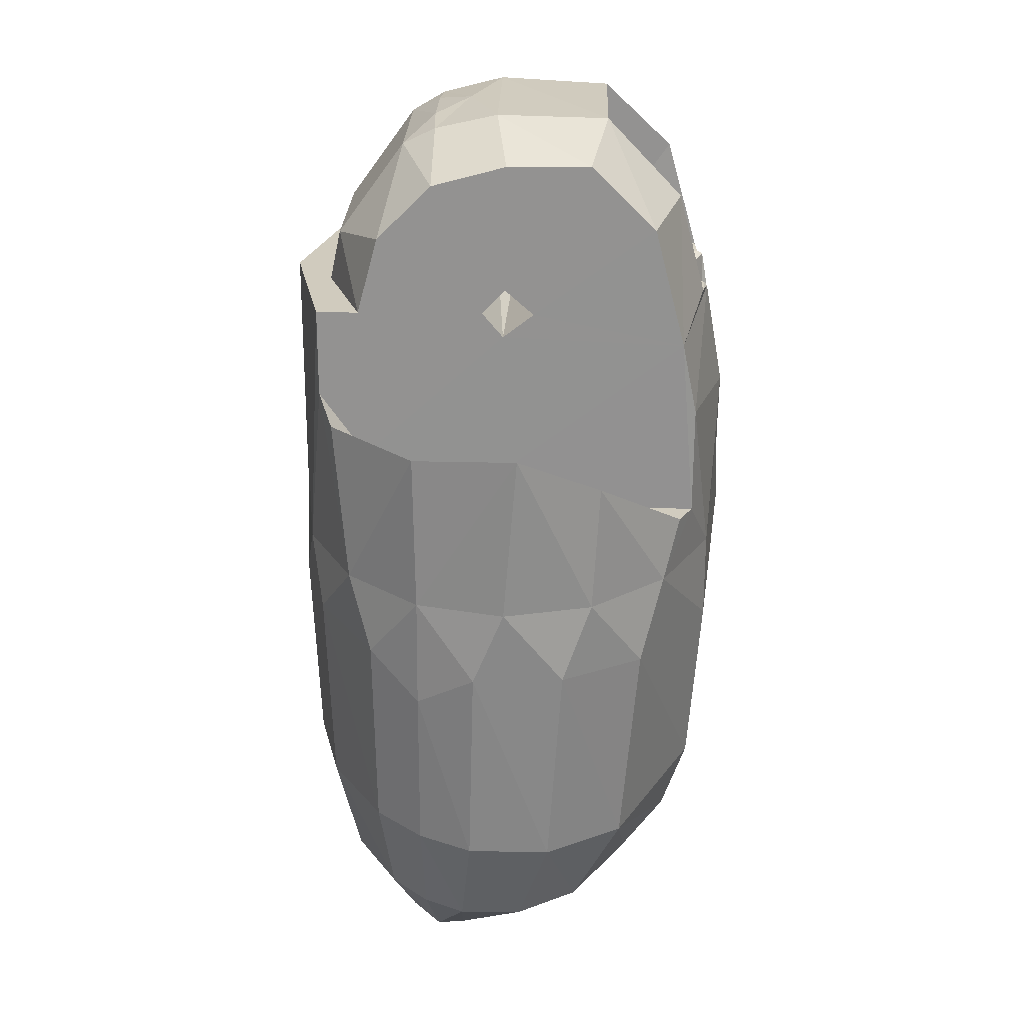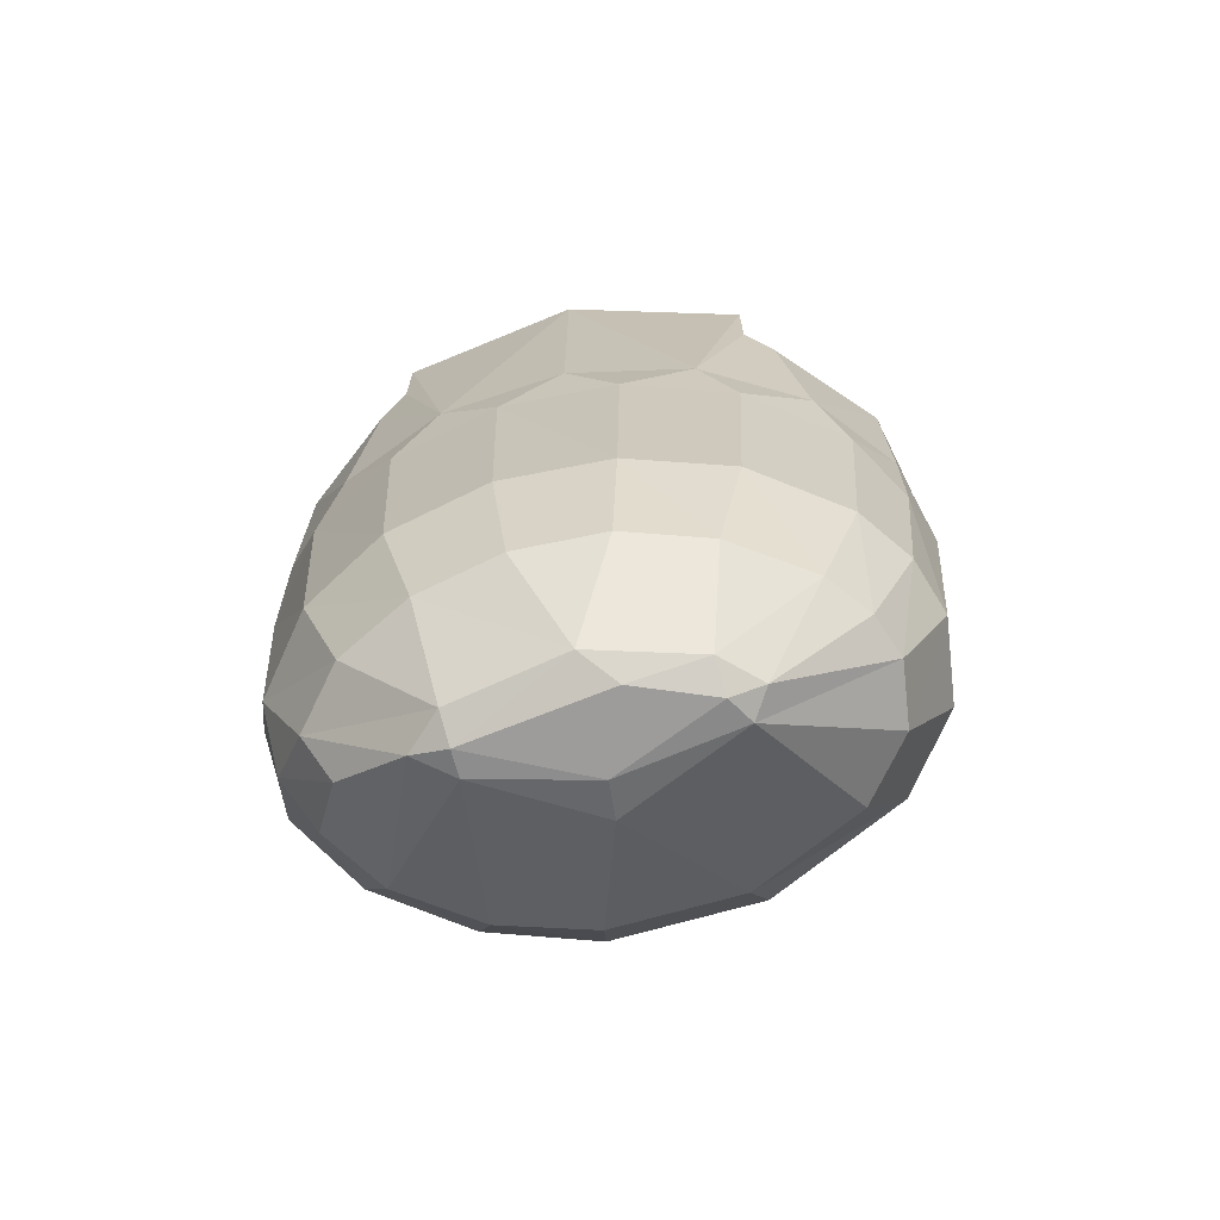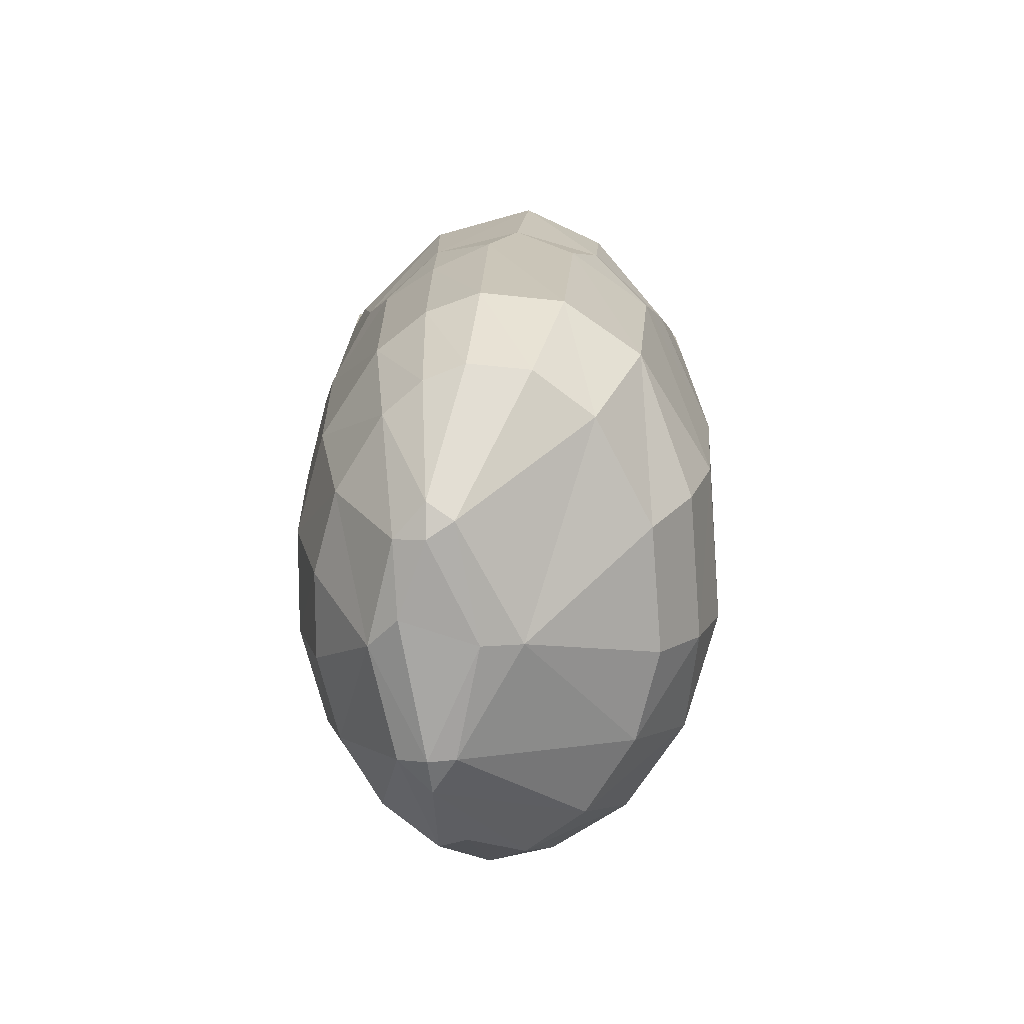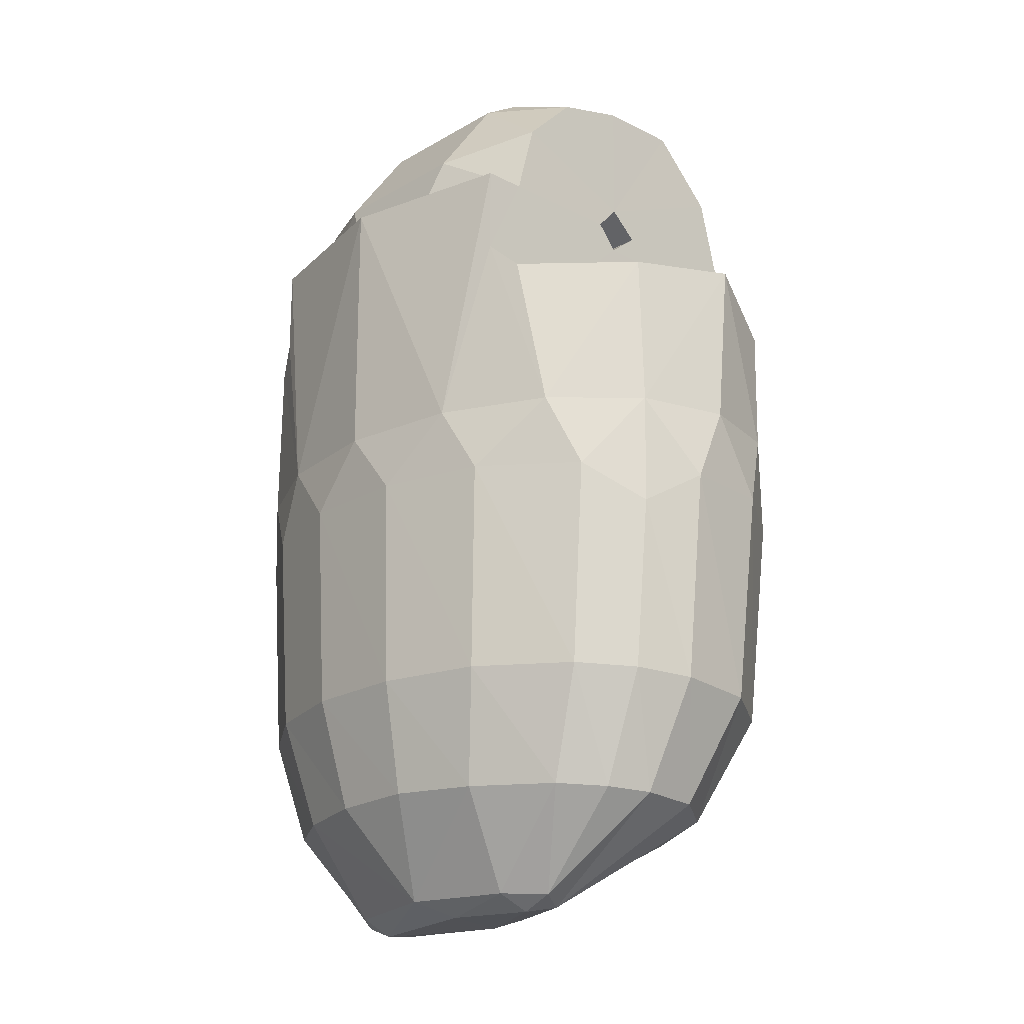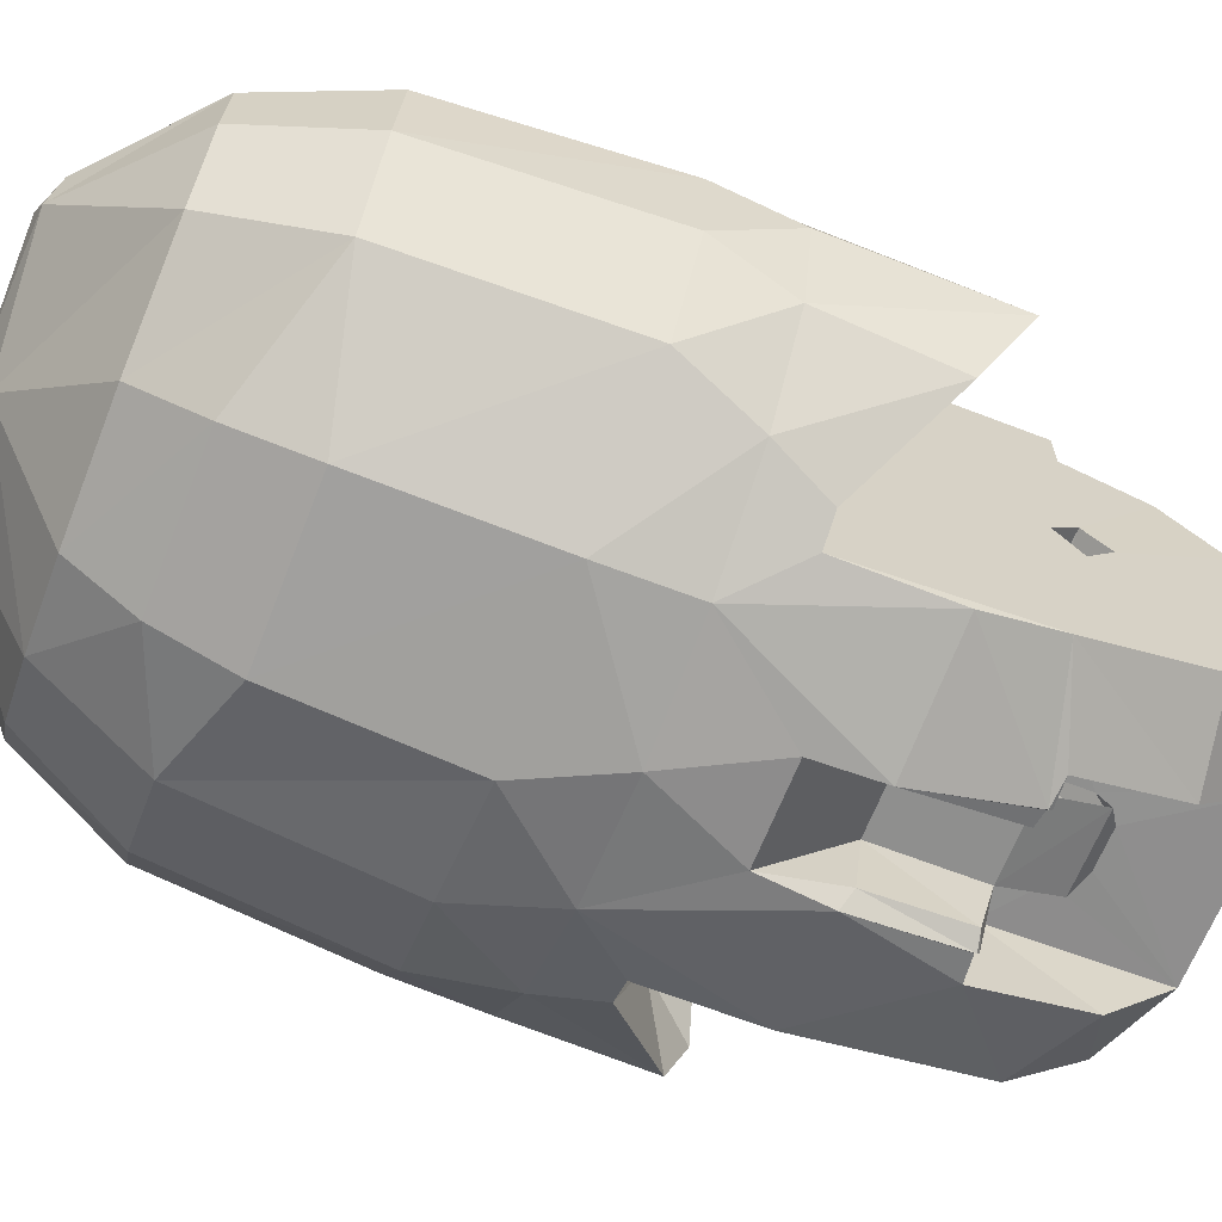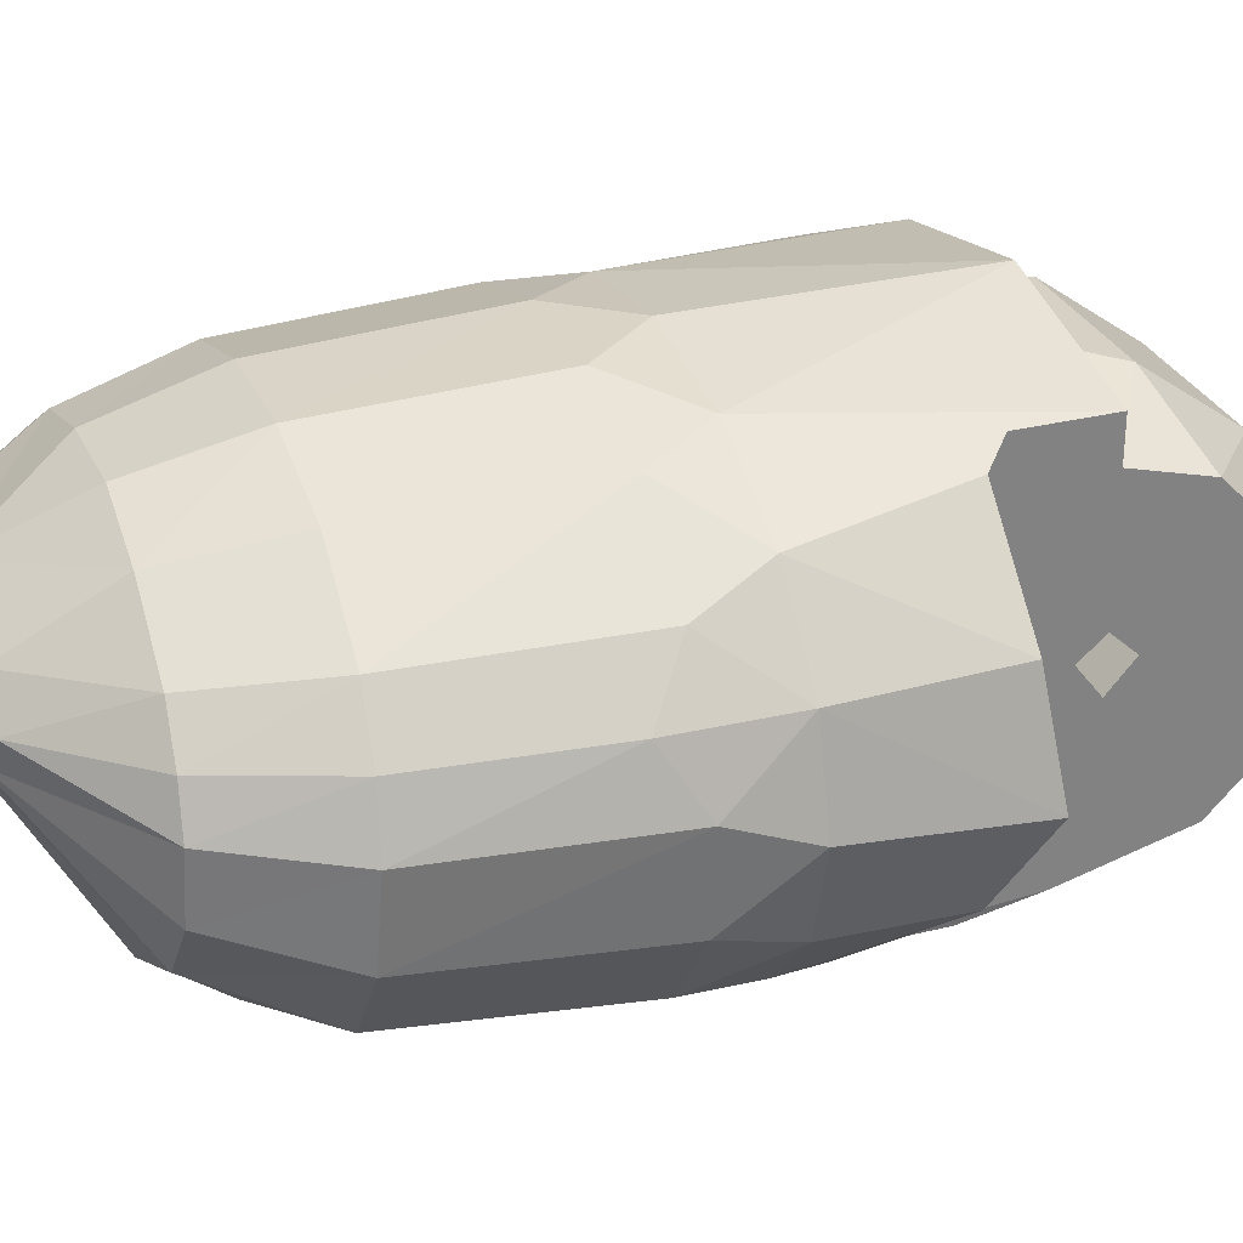
<metadata>
{"format":"obj","ext":"obj","renderer":"f3d","projection":"perspective","resolution":1024,"background":"white","views":[{"elev":23.4,"azim":-88.4,"up":"+Z"},{"elev":-70.4,"azim":-169.7,"up":"+Z"},{"elev":-74.3,"azim":-91.1,"up":"+Z"},{"elev":-20.4,"azim":-133.3,"up":"+Z"},{"elev":-65.3,"azim":-111.3,"up":"+Y"},{"elev":29.5,"azim":-110.3,"up":"+Y"}]}
</metadata>
<code>
o obj1
v 7.736 -0.3737 7.462
v 6.864 2.298 7.312
v 6.683 0.2175 6.125
v 4.675 2.289 5.332
v 4.675 -0.3737 4.648
v 4.675 4.291 7.214
v 3.986 4.655 7.888
v 3.986 3.444 6.18
v 3.98 0.9936 4.77
v 3.96 -5.387 4.648
v 4.675 -5.038 4.648
v 7.219 -2.63 6.69
v -5.012 -5.027 9.326
v -4.99 -5.386 4.648
v -4.972 -5.404 7.451
v -2.086 -5.773 10.09
v -1.762 -6.265 7.298
v -2.036 -5.691 10.08
v -1.612 -5.654 10.03
v -1.518 -3.972 10.41
v 1.043 -5.688 10.09
v 0.8346 -6.269 7.352
v 1.736 -5.631 10.17
v 3.965 -5.387 7.5
v 3.99 -4.47 12.07
v 0.4995 -5.861 7.568
v 0.6716 -6.231 5.618
v 0.973 -5.812 10.09
v 0.5676 -5.59 10.02
v -2.765 -5.632 10.17
v -2.072 -5.695 10.18
v 0.4891 -3.972 10.41
v 0.9909 -5.698 10.16
v 1.736 -3.06 10.64
v 0.4856 -3.06 10.64
v -1.514 -3.06 10.64
v -2.764 -3.06 10.64
v -0.01486 -3.061 12.26
v -1.014 -3.072 12.27
v 0.4854 -3.431 11.92
v -1.514 -3.452 11.93
v 0.4856 -3.06 11.63
v 3.978 -2.541 14.11
v 1.821 -4.816 13.08
v 1.715 -2.994 14.82
v -2.753 -2.973 14.85
v -2.898 -0.06082 14.95
v -5.009 -2.533 14.11
v -5.013 -0.356 14.09
v 3.985 -0.356 14.09
v 1.852 -0.04697 14.96
v 3.986 4.655 10.17
v 3.984 3.559 10.17
v 3.986 0.2444 9.946
v 3.986 -0.4879 9.523
v 3.98 3.023 12.15
v 3.985 -0.2275 10.82
v 3.982 1.594 13.57
v 3.986 -1.04 10.24
v 0.919 4.587 10.17
v -0.5144 5.626 10.17
v -1.948 4.587 10.17
v -5.014 4.655 10.17
v -5.013 3.559 10.17
v -2.764 -4.942 12.78
v -1.514 -5.472 3.171
v -2.014 -5.264 3.171
v -1.514 -3.972 3.171
v -2.014 -3.56 3.171
v 0.9856 -3.56 3.171
v 2.236 -0.4061 3.171
v 2.236 -3.56 3.171
v 0.4856 -5.472 3.171
v -0.5144 -6.374 3.171
v -3.672 -5.917 3.171
v -4.962 -4.309 3.171
v -6.348 -4.616 3.171
v -7.228 -2.243 3.171
v -8.136 -2.67 3.171
v -7.737 -0.8047 3.171
v -8.764 -0.3737 3.171
v -7.589 0.7069 3.171
v -8.136 1.922 3.171
v -6.831 2.06 3.171
v -6.348 3.869 3.171
v -5.534 3.218 3.171
v -3.672 5.17 3.171
v -1.804 4.546 3.171
v -0.5144 5.626 3.171
v 2.283 4.233 3.171
v 2.643 5.17 3.171
v 5.319 3.869 3.171
v 0.4856 -3.972 3.171
v 0.9856 -5.264 3.171
v 2.643 -5.917 3.171
v 7.108 -2.67 3.171
v 6.267 -2.124 3.171
v 7.736 -0.3737 3.171
v 6.736 -0.3737 3.171
v 6.375 1.168 3.171
v 5.053 -3.557 3.171
v 5.319 -4.616 3.171
v 3.24 -4.641 3.171
v 5.436 2.463 3.171
v 7.108 1.922 3.171
v -3.264 -3.56 3.171
v -3.264 -0.4061 3.171
v -5.704 -0.3737 4.648
v -7.168 0.4296 5.633
v -5.704 -5.038 4.648
v -8.02 -2.864 6.434
v -8.835 -0.7278 7.501
v -5.009 0.9935 4.77
v -8.064 1.987 7.208
v -5.704 4.291 7.214
v -5.014 4.655 7.888
v -1.701 -6.233 5.62
v -5.94 2.367 5.44
v -5.014 3.444 6.18
v -5.014 -1.065 10.14
v -5.014 -0.2595 9.523
v -5.014 0.2841 10.17
v -5.009 3.023 12.15
v -5.014 -0.3094 10.81
v -5.012 1.594 13.57
v -5.014 -4.225 12.44
v -1.514 -3.06 11.63
v -1.014 -3.06 12.26
v 1.76 1.597 14.56
v 0.525 1.655 14.65
v -0.5144 0.7352 14.92
v -2.789 1.597 14.56
v -1.553 1.657 14.68
v -2.537 2.476 14.09
v 1.508 2.476 14.09
v 1.508 4.238 11.67
v -2.537 4.238 11.67
v 0.4856 -3.972 7.793
v -1.514 -3.972 7.793
v -0.6619 0.3916 -9.784
v -3.742 1.041 -9.677
v -3.298 1.716 -9.806
v 2.334 1.633 -9.801
v 2.281 0.9206 -9.736
v -1.284 2.371 -9.793
v -3.192 2.527 -9.412
v -0.4718 3.119 -9.362
v 2.446 2.386 -9.397
v 3.277 1.503 -9.46
v -4.151 1.737 -9.456
v 5.804 1.18 3.171
v 6.236 -0.3737 3.171
v 5.796 -1.941 3.171
v 4.437 -3.403 3.171
v 2.205 -4.473 3.171
v -0.5144 -4.874 3.171
v -3.234 -4.473 3.171
v -5.466 -3.403 3.171
v -6.824 -1.941 3.171
v -7.264 -0.3737 3.171
v -6.833 1.18 3.171
v -5.466 2.656 3.171
v -3.234 3.725 3.171
v -0.5144 4.126 3.171
v 2.205 3.725 3.171
v 4.437 2.656 3.171
v -0.6222 -0.672 -9.439
v 2.662 -3.581 -7.28
v 0.2666 -4.133 -7.31
v -5.759 -2.317 -7.235
v -2.997 -3.813 -7.3
v -6.767 -3.559 -4.422
v -8.104 -1.558 -4.391
v -7.714 1.973 -4.16
v -8.263 0.5856 -4.277
v -8.108 1.943 0.2884
v -7.071 3.273 1.281
v -4.631 4.83 1.439
v 5.129 0.6458 -8.117
v 5.865 -0.8455 -7.135
v 4.691 -2.365 -7.227
v 0.4247 -5.269 -5.61
v -3.334 -4.906 -5.597
v -3.565 -5.553 -3.626
v -8.488 -1.925 1.193
v -8.695 0.4317 1.211
v 6.72 0.07941 -5.923
v 7.083 -1.652 -4.225
v 5.716 -3.6 -4.374
v 0.4942 -5.95 -3.639
v 3.351 -5.087 -4.448
v 0.5885 -6.316 0.9029
v -3.662 -5.911 0.9128
v -7.064 -4.024 1.104
v 7.637 -0.2945 -1.959
v 7.471 -1.891 0.9961
v 6.042 -4.012 0.9892
v 3.612 -5.563 0.8478
v -1.855 5.55 1.464
v 1.098 5.515 1.478
v 3.841 4.726 1.437
v 6.025 3.29 1.384
v 7.472 1.154 1.191
v 7.001 1.285 -4.304
v 3.596 4.544 -3.974
v 5.672 3.201 -4.039
v 2.888 3.979 -6.906
v 0.7428 4.577 -6.872
v -3.663 4.08 -6.913
v -1.507 4.621 -6.837
v 4.701 2.886 -6.913
v 5.799 1.403 -7.085
v -5.657 2.914 -6.974
v 1.016 5.282 -3.963
v -6.546 1.928 -7.051
v -7.008 0.8722 -7.12
v -6.892 -0.7472 -7.181
v -6.672 3.222 -4.064
v -4.36 4.656 -3.978
v -1.744 5.32 -3.967
f 1 2 3
f 3 4 5
f 6 4 2
f 2 4 3
f 7 8 6
f 6 8 4
f 4 8 9
f 4 9 5
f 10 11 9
f 9 11 5
f 5 11 3
f 3 11 12
f 1 3 12
f 13 14 15
f 16 17 18
f 18 17 19
f 18 19 20
f 21 22 23
f 23 22 24
f 23 24 25
f 26 27 22
f 21 28 22
f 28 29 26
f 28 26 22
f 30 13 16
f 16 13 15
f 16 15 17
f 31 30 16
f 32 29 33
f 33 29 28
f 34 35 32
f 36 37 20
f 20 37 30
f 20 30 31
f 31 18 20
f 33 21 32
f 32 21 23
f 32 23 34
f 38 39 40
f 40 39 41
f 40 41 32
f 32 41 20
f 42 38 40
f 25 43 44
f 25 44 23
f 45 44 43
f 46 47 48
f 48 47 49
f 50 51 43
f 43 51 45
f 52 53 7
f 7 53 54
f 7 54 55
f 56 57 53
f 53 57 54
f 57 56 58
f 57 58 50
f 57 50 43
f 57 43 25
f 57 25 59
f 59 25 24
f 59 24 55
f 55 24 9
f 55 9 8
f 24 10 9
f 8 7 55
f 53 52 60
f 60 52 61
f 60 61 62
f 62 61 63
f 62 63 64
f 46 65 37
f 37 65 30
f 66 67 68
f 68 67 69
f 68 69 70
f 70 69 71
f 70 71 72
f 73 74 66
f 66 74 75
f 66 75 67
f 67 75 76
f 76 75 77
f 76 77 78
f 78 77 79
f 78 79 80
f 80 79 81
f 80 81 82
f 82 81 83
f 82 83 84
f 84 83 85
f 84 85 86
f 86 85 87
f 86 87 88
f 88 87 89
f 88 89 90
f 90 89 91
f 90 91 92
f 93 94 73
f 73 94 95
f 73 95 74
f 94 93 70
f 70 93 68
f 96 97 98
f 98 97 99
f 98 99 100
f 97 96 101
f 101 96 102
f 101 102 103
f 103 102 95
f 103 95 94
f 90 92 104
f 104 92 105
f 104 105 100
f 100 105 98
f 106 107 69
f 69 107 71
f 108 109 110
f 110 109 111
f 111 109 112
f 108 110 113
f 113 110 14
f 79 112 81
f 81 112 83
f 83 112 114
f 83 114 85
f 85 114 115
f 85 115 116
f 112 79 111
f 111 79 77
f 111 77 110
f 110 77 14
f 14 77 75
f 14 75 15
f 15 75 17
f 17 75 117
f 117 75 74
f 117 74 27
f 27 74 95
f 27 95 22
f 22 95 24
f 24 95 10
f 10 95 102
f 10 102 11
f 11 102 12
f 12 102 96
f 12 96 98
f 12 98 1
f 1 98 105
f 1 105 2
f 2 105 92
f 2 92 6
f 6 92 91
f 6 91 7
f 7 91 52
f 52 91 61
f 61 91 89
f 61 89 87
f 85 116 87
f 87 116 63
f 87 63 61
f 118 115 114
f 114 112 109
f 109 108 118
f 118 114 109
f 116 115 119
f 119 115 118
f 119 118 113
f 113 118 108
f 13 120 121
f 13 121 113
f 113 121 119
f 119 121 116
f 116 121 64
f 116 64 63
f 121 122 64
f 64 122 123
f 123 122 124
f 123 124 125
f 125 124 49
f 49 124 48
f 48 124 126
f 126 124 120
f 126 120 13
f 113 14 13
f 46 48 126
f 46 126 65
f 65 126 13
f 65 13 30
f 45 34 44
f 44 34 23
f 127 41 128
f 128 41 39
f 37 127 46
f 46 127 128
f 46 128 45
f 45 128 38
f 45 38 42
f 37 36 127
f 35 34 42
f 42 34 45
f 47 46 51
f 51 46 45
f 129 130 131
f 129 131 51
f 51 131 47
f 47 131 132
f 132 131 133
f 133 134 132
f 132 134 125
f 132 125 49
f 132 49 47
f 133 131 130
f 133 130 135
f 135 130 129
f 135 129 58
f 58 129 50
f 50 129 51
f 58 56 135
f 135 56 136
f 135 136 137
f 137 136 62
f 137 62 64
f 56 53 136
f 136 53 60
f 136 60 62
f 64 123 137
f 137 123 134
f 137 134 135
f 135 134 133
f 123 125 134
f 57 122 54
f 54 122 121
f 54 121 55
f 55 121 120
f 55 120 59
f 59 120 124
f 122 57 124
f 124 57 59
f 27 26 138
f 138 26 29
f 138 29 32
f 139 138 20
f 20 138 32
f 117 139 19
f 19 139 20
f 117 19 17
f 139 117 27
f 27 138 139
f 140 141 142
f 140 143 144
f 145 142 146
f 145 146 147
f 145 147 143
f 143 147 148
f 148 149 143
f 143 149 144
f 141 150 142
f 142 150 146
f 143 140 145
f 145 140 142
f 151 152 98
f 98 152 153
f 98 153 96
f 96 153 154
f 96 154 102
f 102 154 155
f 102 155 95
f 95 155 156
f 95 156 74
f 74 156 75
f 75 156 157
f 75 157 77
f 77 157 158
f 77 158 79
f 79 158 159
f 79 159 81
f 81 159 160
f 81 160 161
f 81 161 83
f 83 161 162
f 83 162 85
f 85 162 163
f 85 163 87
f 87 163 164
f 87 164 89
f 89 164 91
f 91 164 165
f 91 165 92
f 92 165 166
f 92 166 105
f 105 166 151
f 105 151 98
f 167 144 168
f 167 168 169
f 170 171 172
f 170 172 173
f 174 175 176
f 174 176 177
f 178 177 85
f 178 85 87
f 149 179 180
f 149 180 181
f 169 168 182
f 169 182 183
f 183 182 184
f 183 184 172
f 173 172 185
f 173 185 186
f 176 186 83
f 176 83 177
f 177 83 85
f 180 179 187
f 180 187 188
f 180 188 189
f 190 191 192
f 190 192 193
f 194 193 77
f 194 77 79
f 188 187 195
f 188 195 196
f 188 196 197
f 198 197 102
f 198 102 95
f 197 196 96
f 197 96 102
f 195 98 196
f 196 98 96
f 198 95 192
f 192 95 74
f 192 74 193
f 193 74 75
f 193 75 77
f 194 79 185
f 185 79 81
f 185 81 186
f 186 81 83
f 178 87 199
f 199 87 89
f 199 89 200
f 200 89 91
f 200 91 201
f 201 91 92
f 201 92 202
f 202 92 105
f 202 105 203
f 203 105 98
f 203 98 195
f 203 195 204
f 205 206 207
f 205 207 208
f 209 210 147
f 209 147 146
f 148 147 207
f 148 207 211
f 187 212 204
f 195 187 204
f 187 179 212
f 211 212 148
f 212 179 149
f 149 148 212
f 146 150 213
f 146 213 209
f 208 210 214
f 208 214 205
f 204 206 203
f 215 150 216
f 215 216 174
f 174 216 175
f 140 167 141
f 141 217 216
f 144 167 140
f 167 171 170
f 216 217 175
f 168 144 181
f 181 144 149
f 171 167 169
f 217 141 170
f 170 141 167
f 216 150 141
f 213 150 215
f 213 215 218
f 218 215 174
f 218 174 177
f 208 147 210
f 147 208 207
f 212 211 204
f 189 191 181
f 181 191 168
f 168 191 182
f 182 191 190
f 182 190 184
f 172 184 194
f 172 194 185
f 169 183 171
f 171 183 172
f 170 173 217
f 217 173 175
f 218 219 213
f 213 219 209
f 219 220 209
f 209 220 210
f 219 218 178
f 178 218 177
f 210 220 214
f 206 205 202
f 206 202 203
f 220 219 199
f 199 219 178
f 207 206 211
f 211 206 204
f 181 180 189
f 197 198 189
f 189 198 191
f 191 198 192
f 190 193 184
f 184 193 194
f 173 186 175
f 175 186 176
f 199 200 220
f 220 200 214
f 200 201 214
f 214 201 205
f 205 201 202
f 189 188 197

</code>
